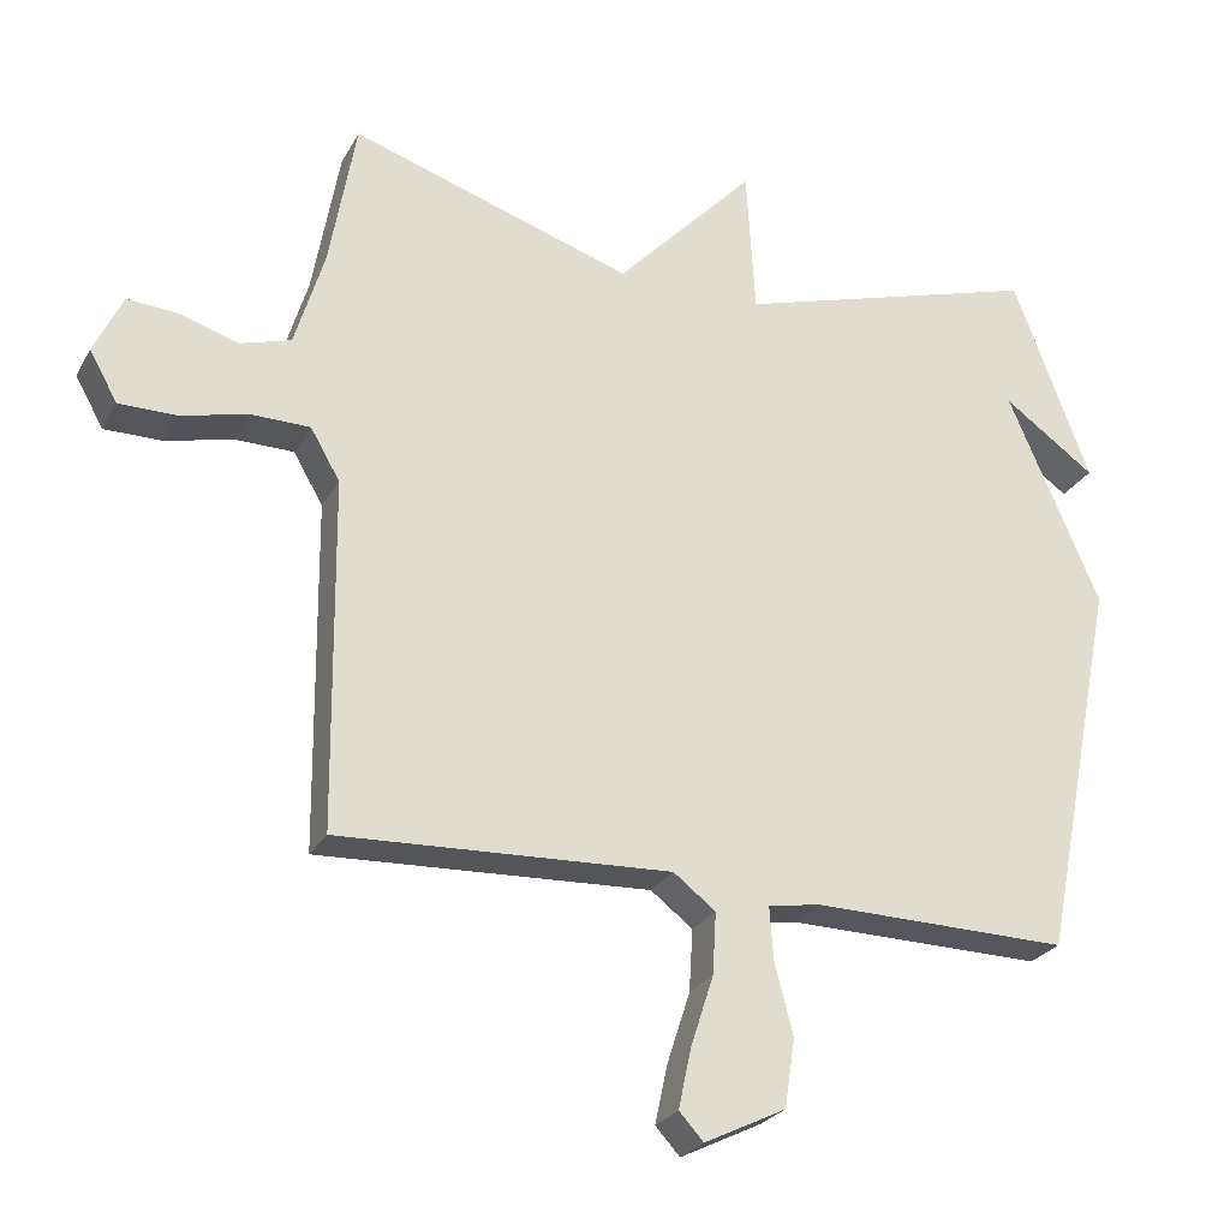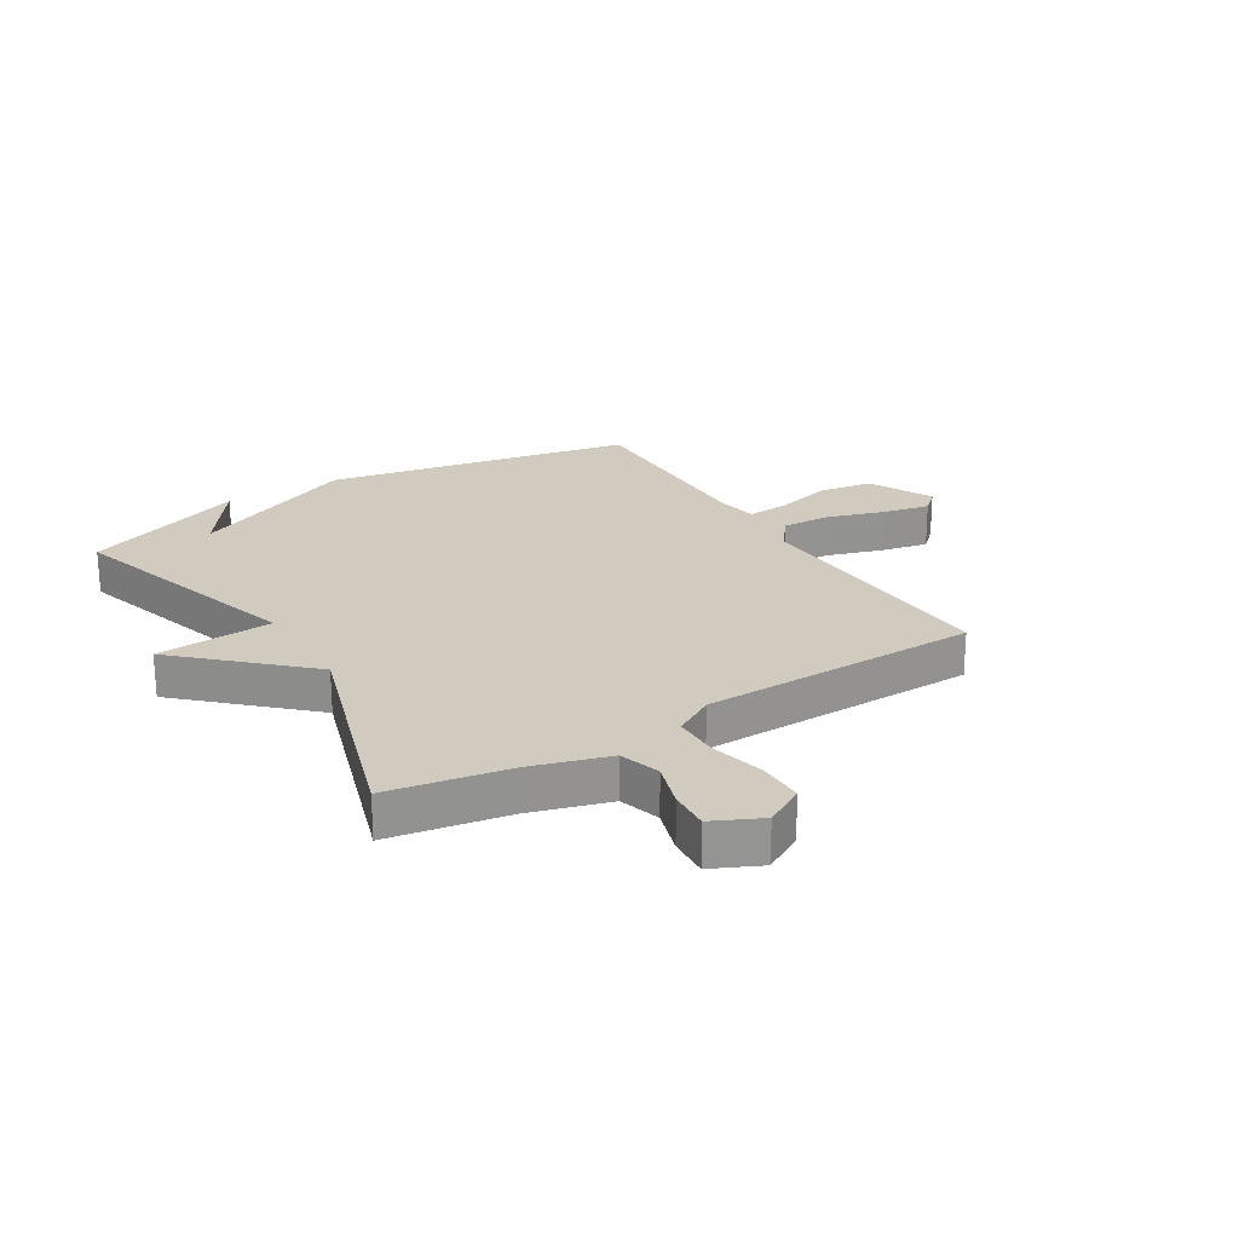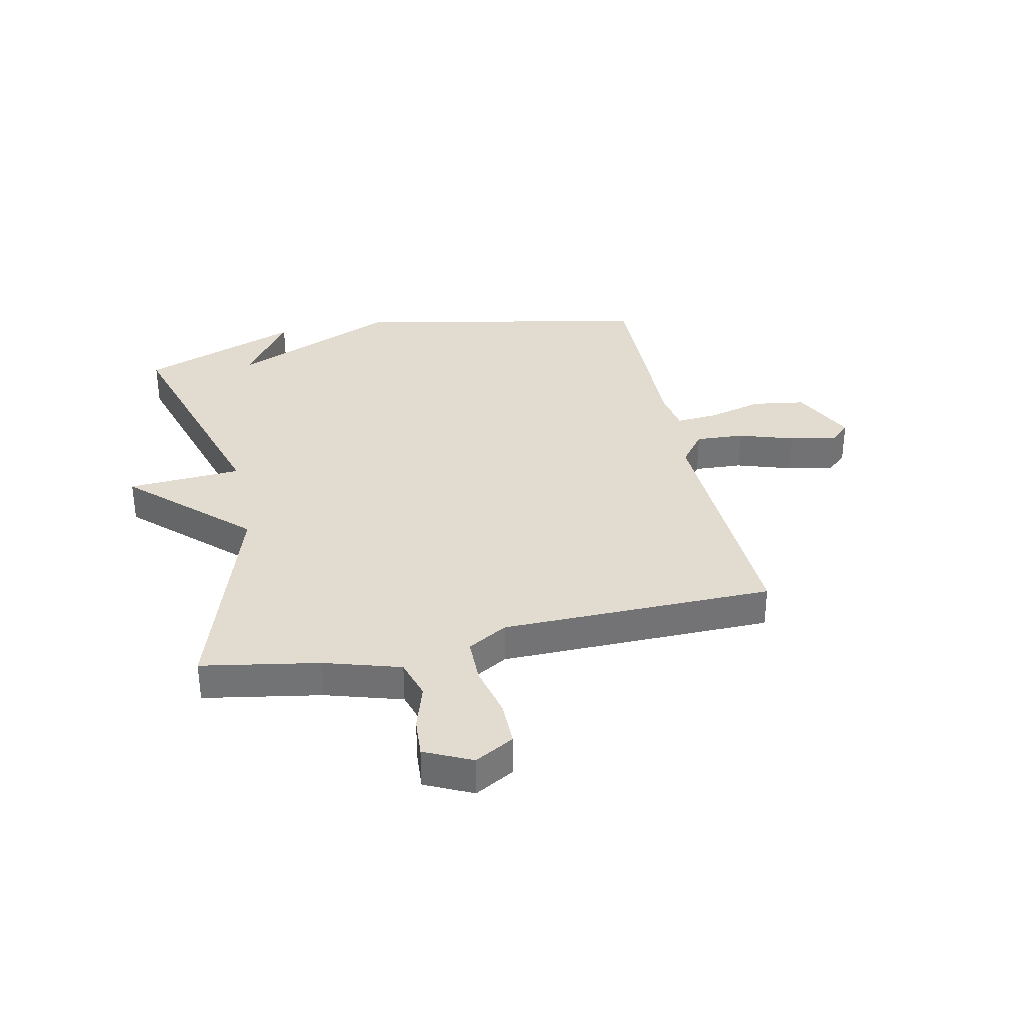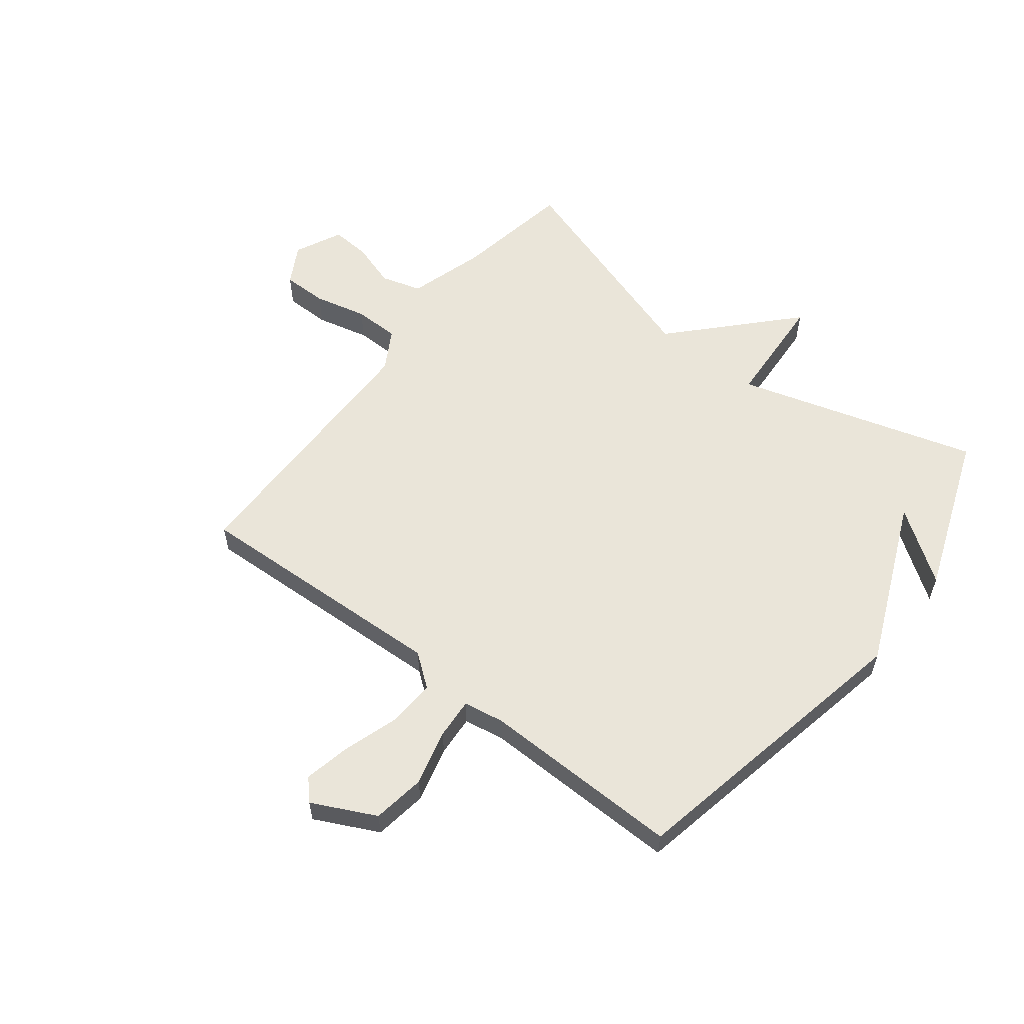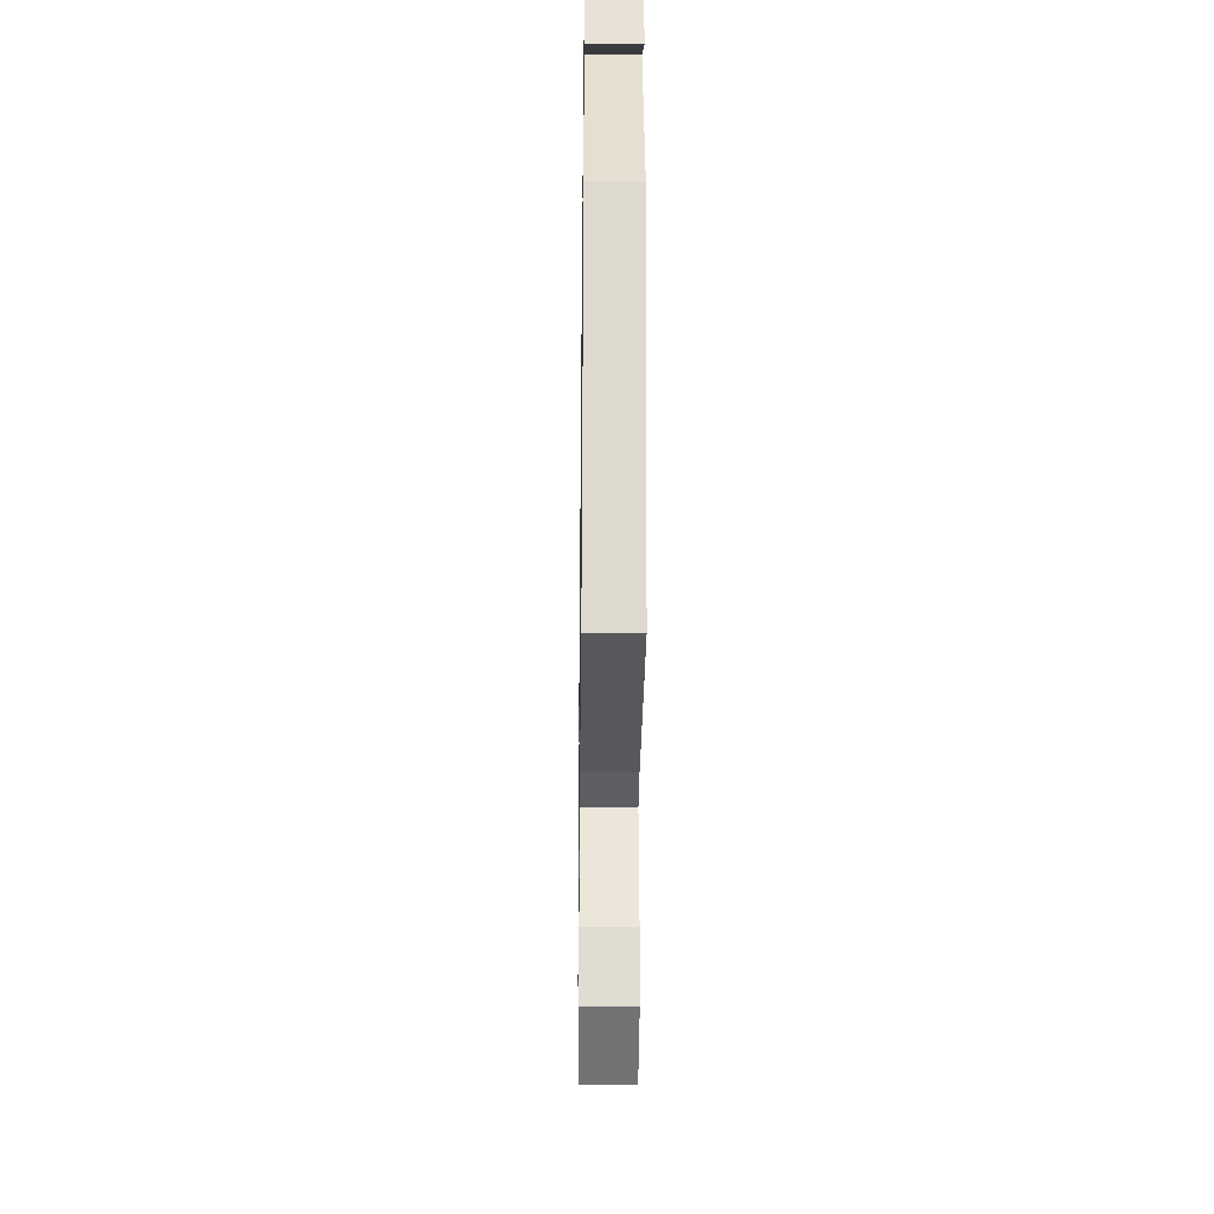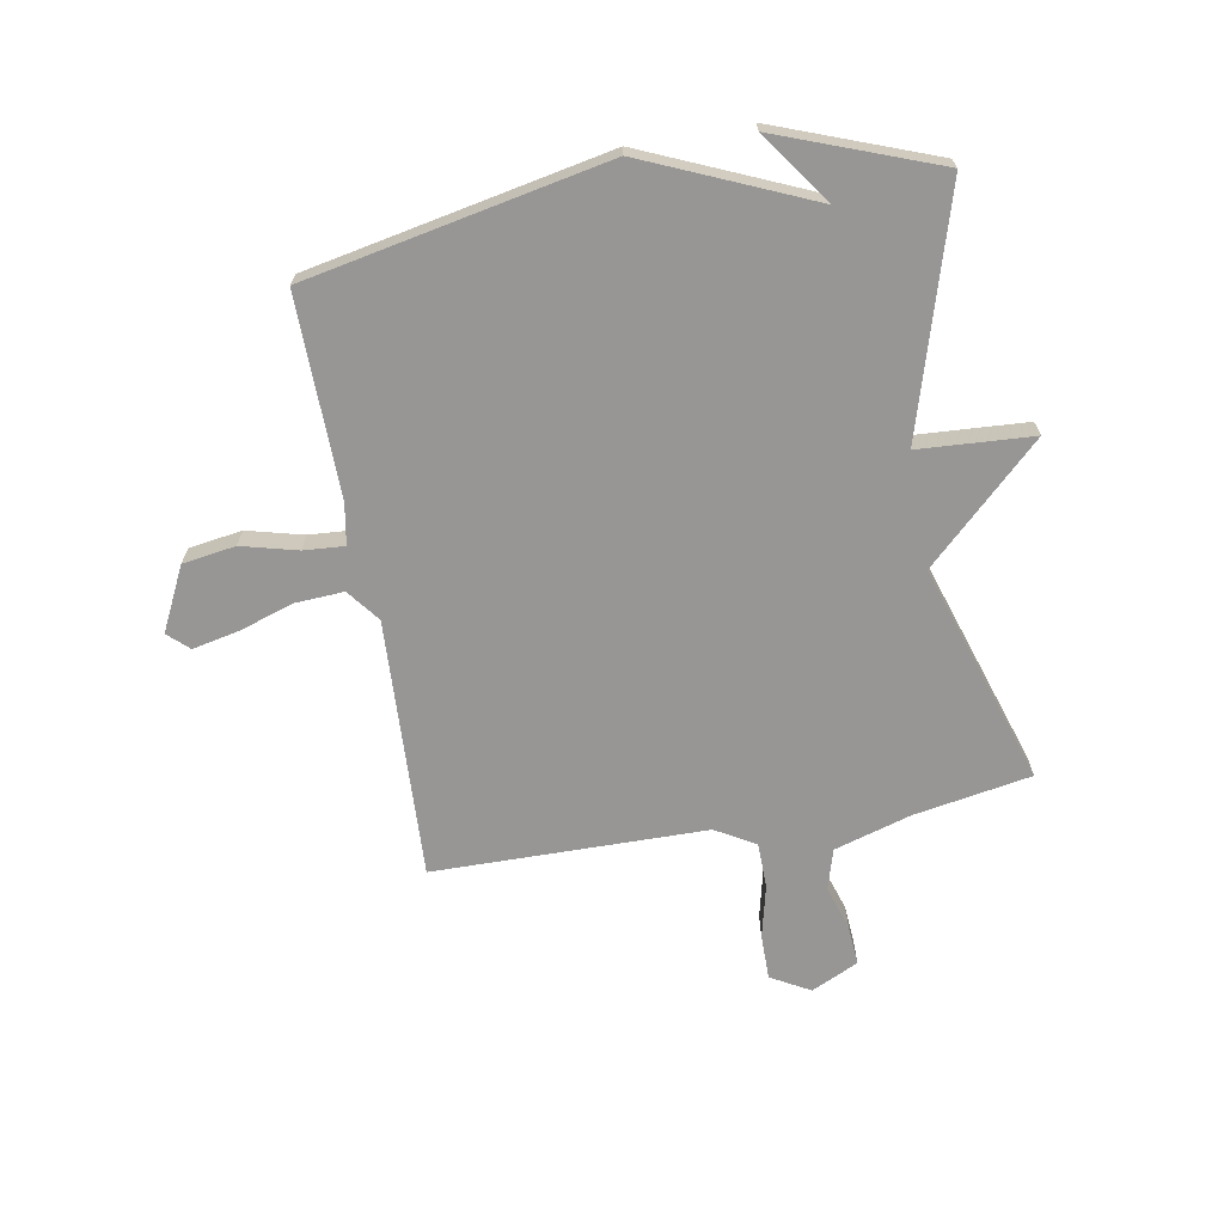
<metadata>
{"format":"obj","ext":"obj","renderer":"f3d","projection":"perspective","resolution":1024,"background":"white","views":[{"elev":-25.7,"azim":156.9,"up":"+Z"},{"elev":23.5,"azim":58.3,"up":"+Y"},{"elev":34.4,"azim":77.9,"up":"+Y"},{"elev":57.8,"azim":-142.1,"up":"+Y"},{"elev":-29.4,"azim":-90.7,"up":"+Z"},{"elev":-67.9,"azim":-79.9,"up":"+Y"}]}
</metadata>
<code>
v 0.5 0.07 0.5
v 0.536 0.07 0.296
v 0.576 0.07 0.163
v 0.646 0.07 0.142
v 0.724 0.07 0.167
v 0.793 0.07 0.172
v 0.832 0.07 0.09
v 0.794 0.07 0.022
v 0.716 0.07 0.022
v 0.624 0.07 0.044
v 0.545 0.07 0.043
v 0.505 0.07 -0.026
v 0.5 0.07 -0.5
v 0.05 0.07 -0.48
v -0.007 0.07 -0.524
v -0.002 0.07 -0.608
v 0.029 0.07 -0.704
v 0.046 0.07 -0.784
v 0.013 0.07 -0.82
v -0.097 0.07 -0.766
v -0.111 0.07 -0.674
v -0.086 0.07 -0.577
v -0.081 0.07 -0.506
v -0.152 0.07 -0.494
v -0.5 0.07 -0.5
v -0.604 0.07 0.022
v -0.479 0.07 0.311
v -0.604 0.07 0.222
v -0.5 0.07 0.5
v -0.083 0.07 0.376
v -0.071 0.07 0.575
v 0.117 0.07 0.376
v 0.5 0 0.5
v 0.536 0 0.296
v 0.576 0 0.163
v 0.646 0 0.142
v 0.724 0 0.167
v 0.793 0 0.172
v 0.832 0 0.09
v 0.794 0 0.022
v 0.716 0 0.022
v 0.624 0 0.044
v 0.545 0 0.043
v 0.505 0 -0.026
v 0.5 0 -0.5
v 0.05 0 -0.48
v -0.007 0 -0.524
v -0.002 0 -0.608
v 0.029 0 -0.704
v 0.046 0 -0.784
v 0.013 0 -0.82
v -0.097 0 -0.766
v -0.111 0 -0.674
v -0.086 0 -0.577
v -0.081 0 -0.506
v -0.152 0 -0.494
v -0.5 0 -0.5
v -0.604 0 0.022
v -0.479 0 0.311
v -0.604 0 0.222
v -0.5 0 0.5
v -0.083 0 0.376
v -0.071 0 0.575
v 0.117 0 0.376
f 30 31 32
f 27 28 29
f 27 29 30
f 27 30 32
f 26 27 32
f 25 26 32
f 24 25 32
f 20 21 22
f 19 20 22
f 18 19 22
f 17 18 22
f 16 17 22
f 15 16 22 23
f 14 15 23
f 12 13 14
f 32 1 2
f 24 32 2
f 23 24 2
f 14 23 2
f 12 14 2
f 11 12 2
f 8 9 10
f 7 8 10
f 6 7 10
f 5 6 10
f 4 5 10
f 11 2 3
f 3 4 10 11
f 64 63 62
f 61 60 59
f 62 61 59
f 64 62 59
f 64 59 58
f 64 58 57
f 64 57 56
f 54 53 52
f 54 52 51
f 54 51 50
f 54 50 49
f 54 49 48
f 55 54 48 47
f 55 47 46
f 46 45 44
f 34 33 64
f 34 64 56
f 34 56 55
f 34 55 46
f 34 46 44
f 34 44 43
f 42 41 40
f 42 40 39
f 42 39 38
f 42 38 37
f 42 37 36
f 35 34 43
f 43 42 36 35
f 1 33 34 2
f 2 34 35 3
f 3 35 36 4
f 4 36 37 5
f 5 37 38 6
f 6 38 39 7
f 7 39 40 8
f 8 40 41 9
f 9 41 42 10
f 10 42 43 11
f 11 43 44 12
f 12 44 45 13
f 13 45 46 14
f 14 46 47 15
f 15 47 48 16
f 16 48 49 17
f 17 49 50 18
f 18 50 51 19
f 19 51 52 20
f 20 52 53 21
f 21 53 54 22
f 22 54 55 23
f 23 55 56 24
f 24 56 57 25
f 25 57 58 26
f 26 58 59 27
f 27 59 60 28
f 28 60 61 29
f 29 61 62 30
f 30 62 63 31
f 31 63 64 32
f 32 64 33 1

</code>
